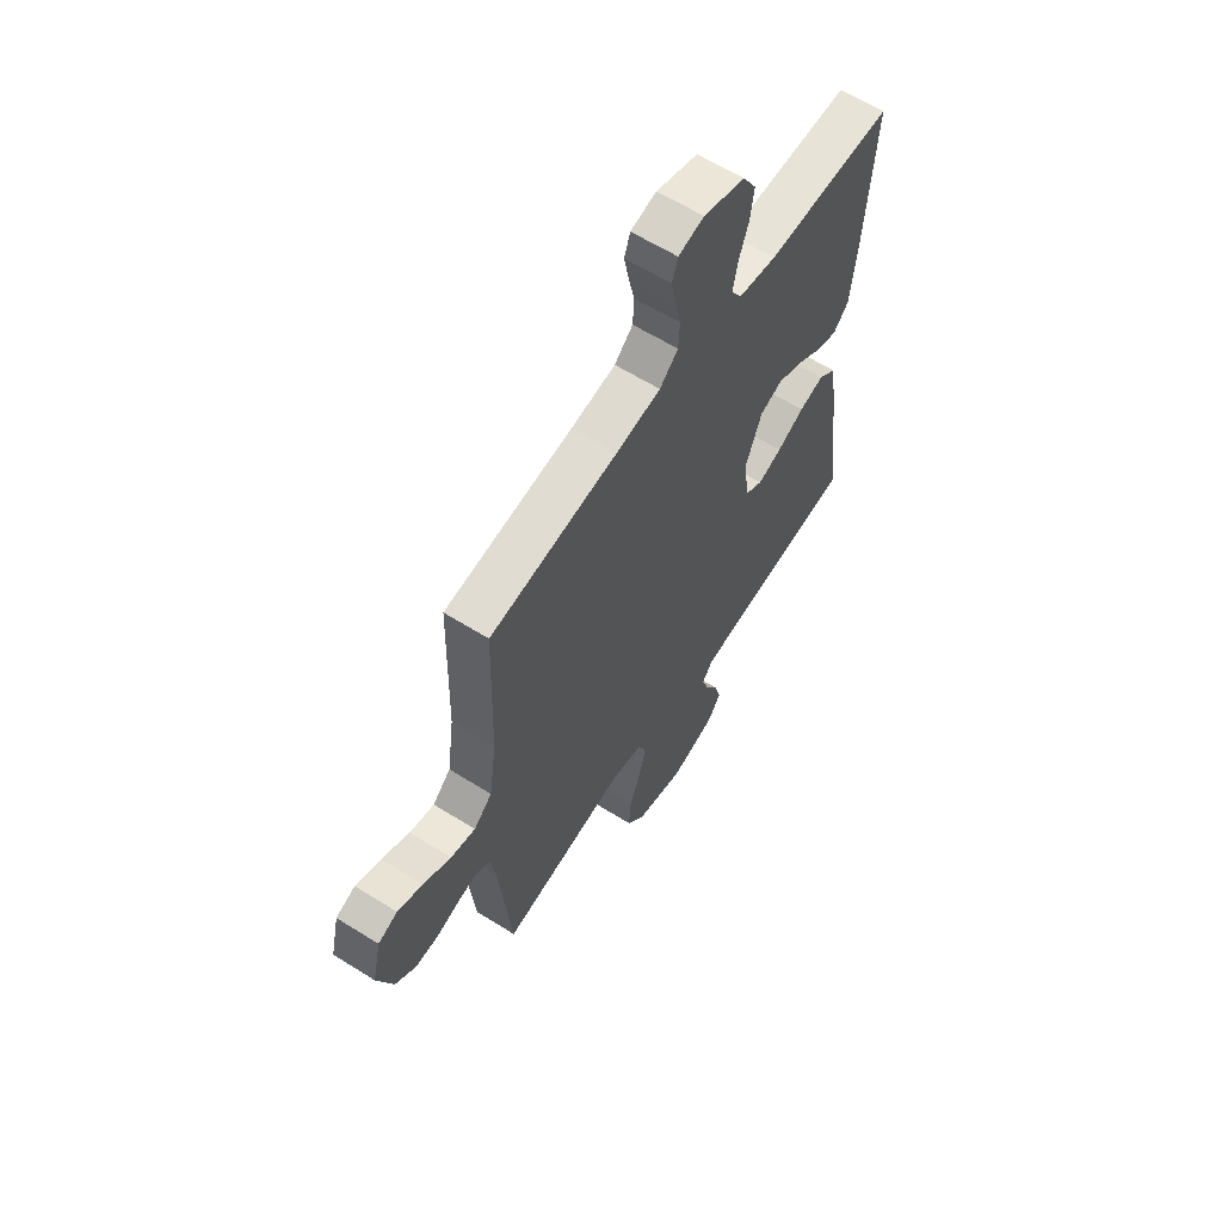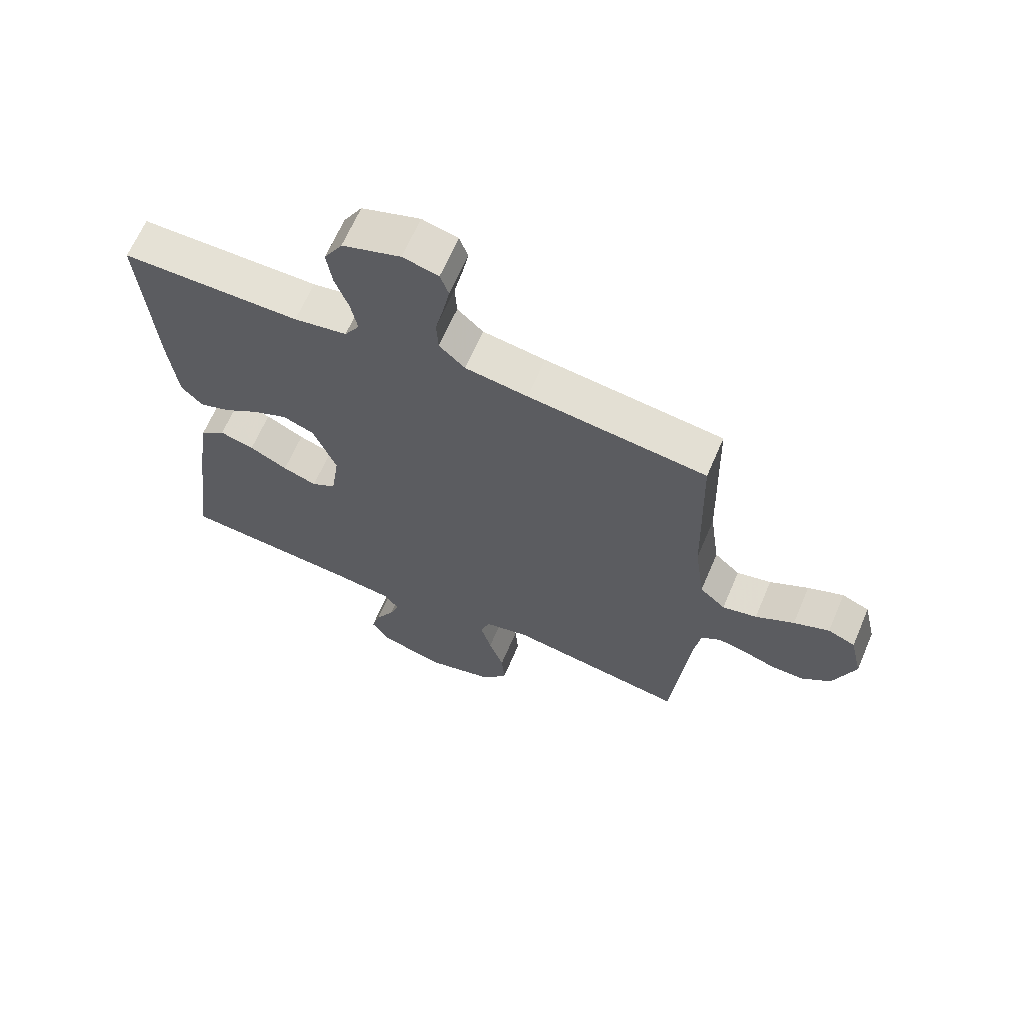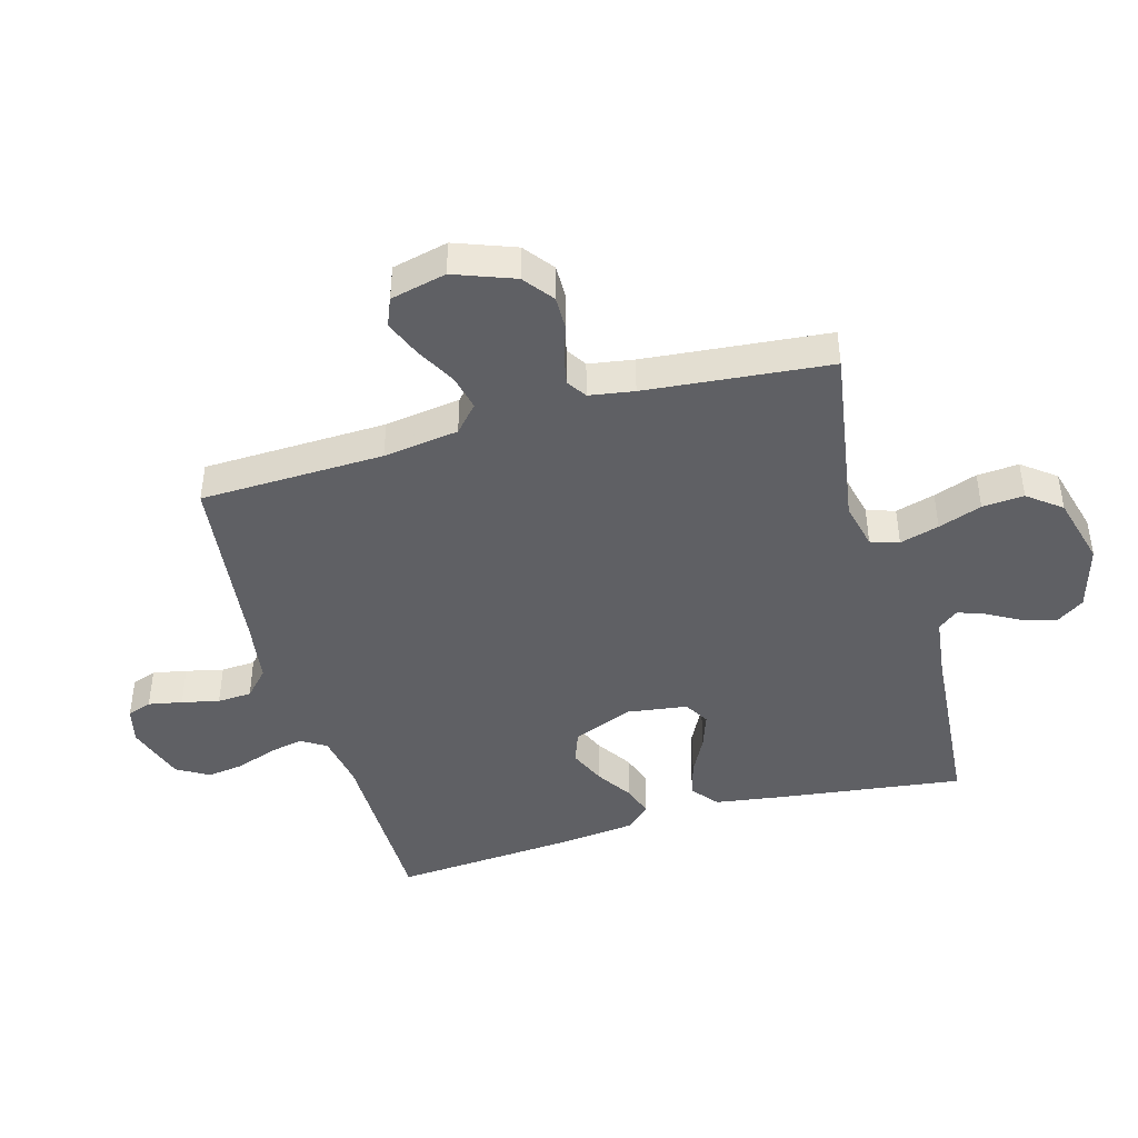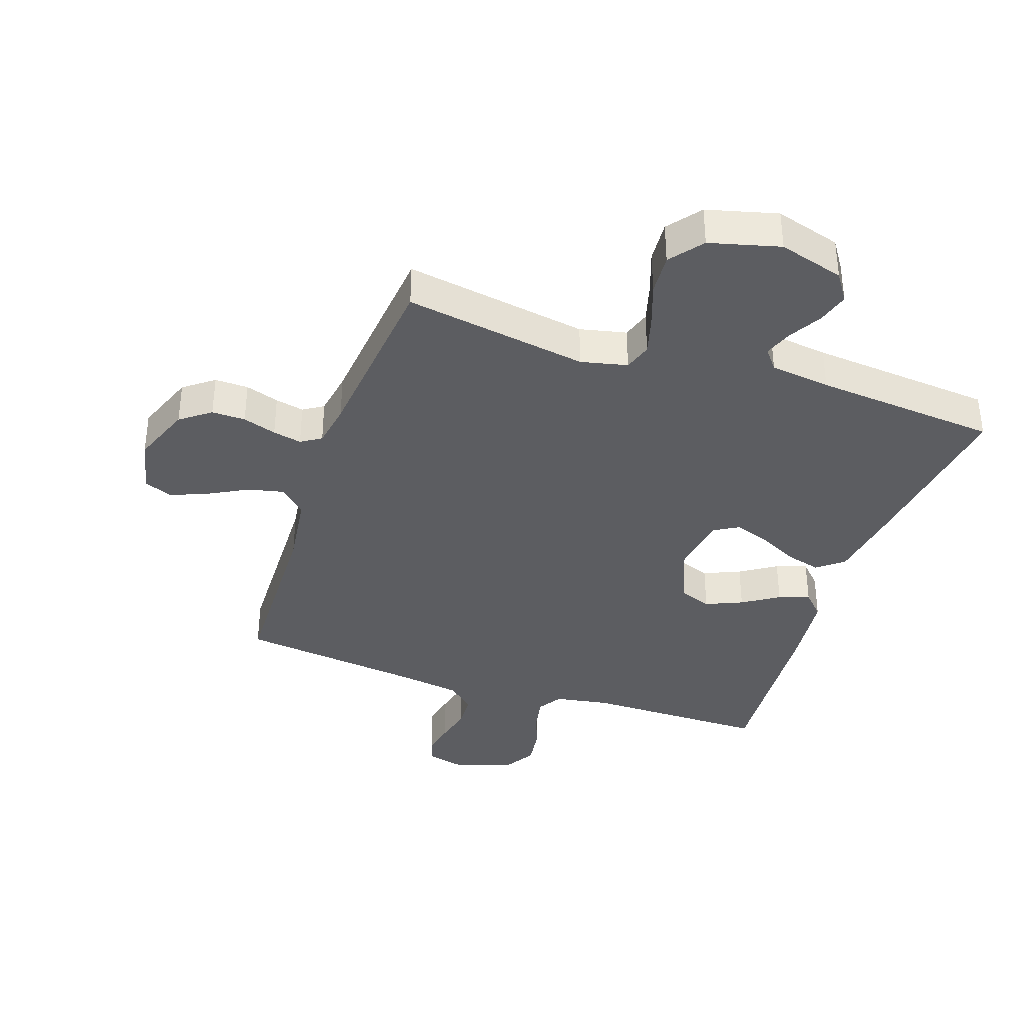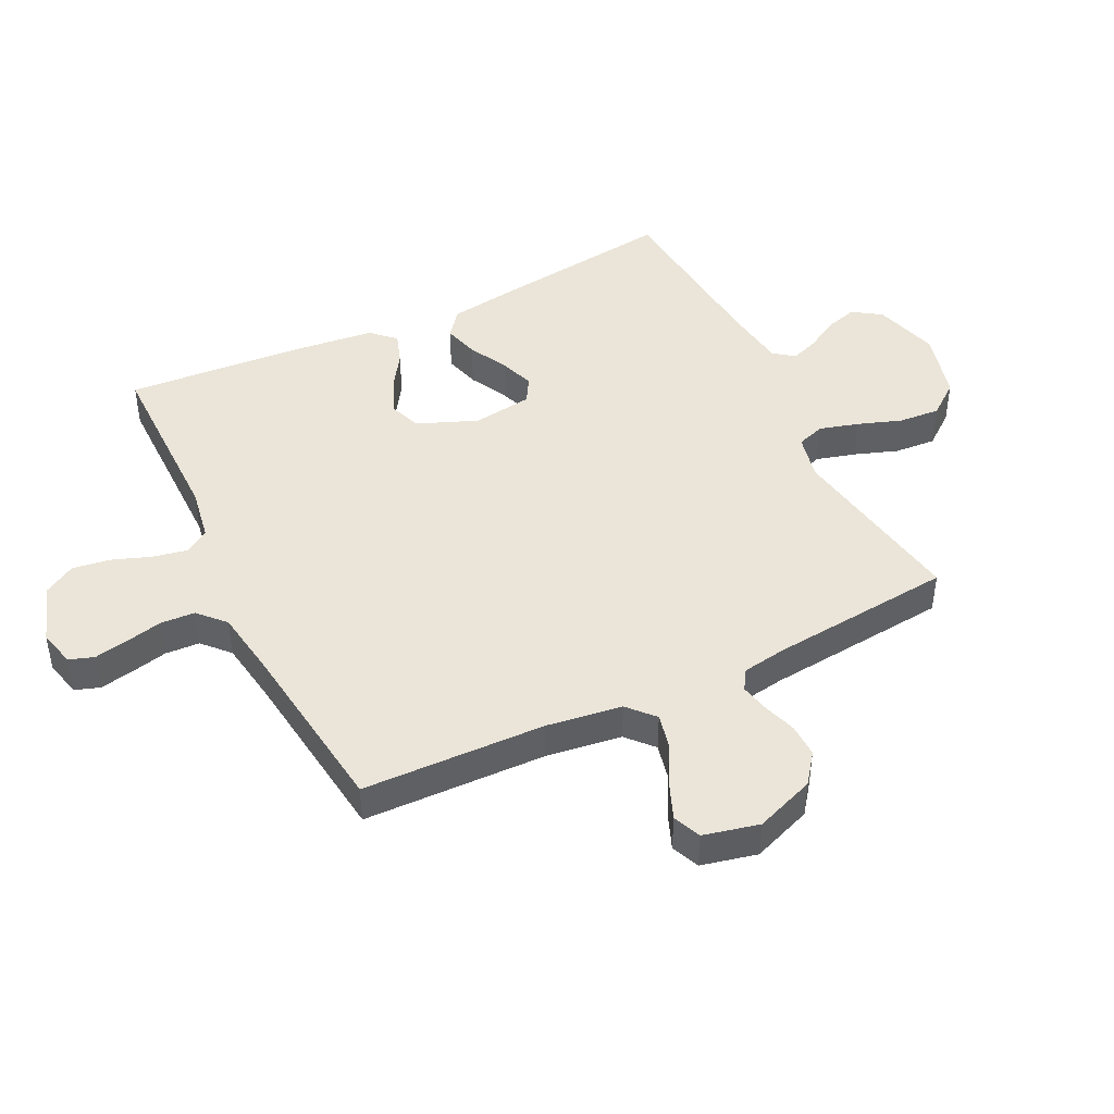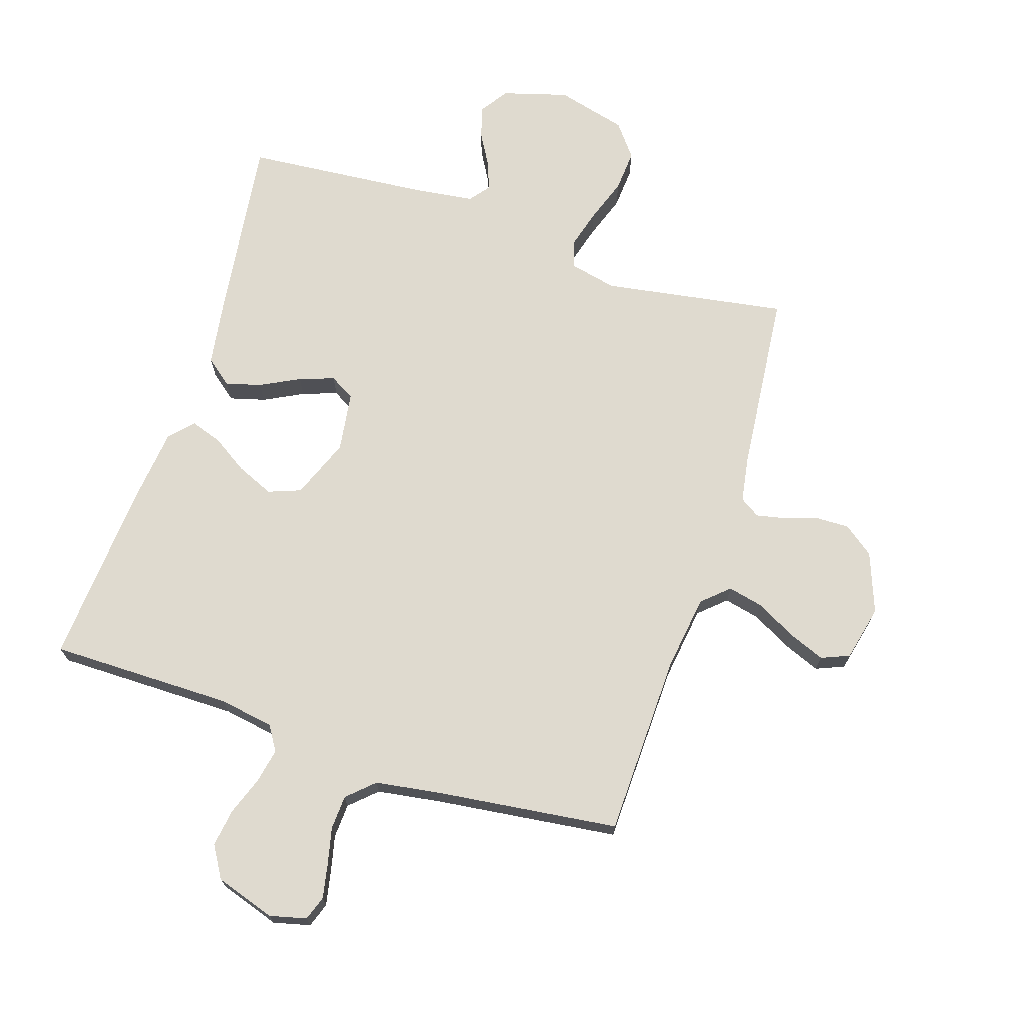
<metadata>
{"format":"obj","ext":"obj","renderer":"f3d","projection":"perspective","resolution":1024,"background":"white","views":[{"elev":61.5,"azim":122.6,"up":"+Z"},{"elev":65.1,"azim":23.2,"up":"+Z"},{"elev":-43.8,"azim":106.0,"up":"+Y"},{"elev":-36.9,"azim":161.2,"up":"+Y"},{"elev":44.7,"azim":63.9,"up":"+Y"},{"elev":70.6,"azim":18.0,"up":"+Y"}]}
</metadata>
<code>
v -0.5 0.07 0.5
v -0.2 0.07 0.5
v -0.111 0.07 0.515
v -0.086 0.07 0.555
v -0.097 0.07 0.611
v -0.12 0.07 0.674
v -0.129 0.07 0.736
v -0.098 0.07 0.788
v 0 0.07 0.82
v 0.06 0.07 0.805
v 0.074 0.07 0.765
v 0.063 0.07 0.71
v 0.049 0.07 0.649
v 0.052 0.07 0.593
v 0.095 0.07 0.553
v 0.2 0.07 0.537
v 0.5 0.07 0.5
v 0.508 0.07 0.2
v 0.525 0.07 0.077
v 0.568 0.07 0.038
v 0.626 0.07 0.051
v 0.691 0.07 0.086
v 0.751 0.07 0.11
v 0.797 0.07 0.091
v 0.818 0.07 0
v 0.781 0.07 -0.098
v 0.732 0.07 -0.135
v 0.677 0.07 -0.134
v 0.622 0.07 -0.116
v 0.575 0.07 -0.106
v 0.542 0.07 -0.127
v 0.53 0.07 -0.2
v 0.5 0.07 -0.5
v 0.2 0.07 -0.451
v 0.124 0.07 -0.468
v 0.109 0.07 -0.514
v 0.127 0.07 -0.578
v 0.152 0.07 -0.649
v 0.157 0.07 -0.717
v 0.115 0.07 -0.771
v 0 0.07 -0.801
v -0.107 0.07 -0.77
v -0.138 0.07 -0.724
v -0.123 0.07 -0.672
v -0.092 0.07 -0.618
v -0.075 0.07 -0.572
v -0.101 0.07 -0.539
v -0.2 0.07 -0.526
v -0.5 0.07 -0.5
v -0.46 0.07 -0.2
v -0.443 0.07 -0.087
v -0.4 0.07 -0.053
v -0.342 0.07 -0.069
v -0.278 0.07 -0.102
v -0.221 0.07 -0.122
v -0.18 0.07 -0.098
v -0.166 0.07 0
v -0.205 0.07 0.098
v -0.258 0.07 0.118
v -0.318 0.07 0.092
v -0.377 0.07 0.054
v -0.428 0.07 0.037
v -0.464 0.07 0.075
v -0.478 0.07 0.2
v -0.5 0 0.5
v -0.2 0 0.5
v -0.111 0 0.515
v -0.086 0 0.555
v -0.097 0 0.611
v -0.12 0 0.674
v -0.129 0 0.736
v -0.098 0 0.788
v 0 0 0.82
v 0.06 0 0.805
v 0.074 0 0.765
v 0.063 0 0.71
v 0.049 0 0.649
v 0.052 0 0.593
v 0.095 0 0.553
v 0.2 0 0.537
v 0.5 0 0.5
v 0.508 0 0.2
v 0.525 0 0.077
v 0.568 0 0.038
v 0.626 0 0.051
v 0.691 0 0.086
v 0.751 0 0.11
v 0.797 0 0.091
v 0.818 0 0
v 0.781 0 -0.098
v 0.732 0 -0.135
v 0.677 0 -0.134
v 0.622 0 -0.116
v 0.575 0 -0.106
v 0.542 0 -0.127
v 0.53 0 -0.2
v 0.5 0 -0.5
v 0.2 0 -0.451
v 0.124 0 -0.468
v 0.109 0 -0.514
v 0.127 0 -0.578
v 0.152 0 -0.649
v 0.157 0 -0.717
v 0.115 0 -0.771
v 0 0 -0.801
v -0.107 0 -0.77
v -0.138 0 -0.724
v -0.123 0 -0.672
v -0.092 0 -0.618
v -0.075 0 -0.572
v -0.101 0 -0.539
v -0.2 0 -0.526
v -0.5 0 -0.5
v -0.46 0 -0.2
v -0.443 0 -0.087
v -0.4 0 -0.053
v -0.342 0 -0.069
v -0.278 0 -0.102
v -0.221 0 -0.122
v -0.18 0 -0.098
v -0.166 0 0
v -0.205 0 0.098
v -0.258 0 0.118
v -0.318 0 0.092
v -0.377 0 0.054
v -0.428 0 0.037
v -0.464 0 0.075
v -0.478 0 0.2
f 63 64 1 2
f 60 61 62 63
f 59 60 63 2
f 58 59 2 3
f 57 58 3 4
f 56 57 4
f 51 52 53 54
f 51 54 55
f 48 49 50 51
f 47 48 51 55
f 46 47 55 56
f 42 43 44 45
f 42 45 46
f 41 42 46
f 37 38 39 40
f 36 37 40 41
f 35 36 41 46
f 32 33 34
f 31 32 34 35
f 26 27 28 29
f 26 29 30
f 25 26 30
f 24 25 30
f 21 22 23 24
f 21 24 30 31
f 16 17 18
f 15 16 18 19
f 14 15 19
f 10 11 12 13
f 8 9 10 13
f 8 13 14
f 5 6 7 8
f 4 5 8 14
f 56 4 14 19
f 20 21 31 35
f 35 46 56
f 19 20 35 56
f 66 65 128 127
f 127 126 125 124
f 66 127 124 123
f 67 66 123 122
f 68 67 122 121
f 68 121 120
f 118 117 116 115
f 119 118 115
f 115 114 113 112
f 119 115 112 111
f 120 119 111 110
f 109 108 107 106
f 110 109 106
f 110 106 105
f 104 103 102 101
f 105 104 101 100
f 110 105 100 99
f 98 97 96
f 99 98 96 95
f 93 92 91 90
f 94 93 90
f 94 90 89
f 94 89 88
f 88 87 86 85
f 95 94 88 85
f 82 81 80
f 83 82 80 79
f 83 79 78
f 77 76 75 74
f 77 74 73 72
f 78 77 72
f 72 71 70 69
f 78 72 69 68
f 83 78 68 120
f 99 95 85 84
f 120 110 99
f 120 99 84 83
f 1 65 66 2
f 2 66 67 3
f 3 67 68 4
f 4 68 69 5
f 5 69 70 6
f 6 70 71 7
f 7 71 72 8
f 8 72 73 9
f 9 73 74 10
f 10 74 75 11
f 11 75 76 12
f 12 76 77 13
f 13 77 78 14
f 14 78 79 15
f 15 79 80 16
f 16 80 81 17
f 17 81 82 18
f 18 82 83 19
f 19 83 84 20
f 20 84 85 21
f 21 85 86 22
f 22 86 87 23
f 23 87 88 24
f 24 88 89 25
f 25 89 90 26
f 26 90 91 27
f 27 91 92 28
f 28 92 93 29
f 29 93 94 30
f 30 94 95 31
f 31 95 96 32
f 32 96 97 33
f 33 97 98 34
f 34 98 99 35
f 35 99 100 36
f 36 100 101 37
f 37 101 102 38
f 38 102 103 39
f 39 103 104 40
f 40 104 105 41
f 41 105 106 42
f 42 106 107 43
f 43 107 108 44
f 44 108 109 45
f 45 109 110 46
f 46 110 111 47
f 47 111 112 48
f 48 112 113 49
f 49 113 114 50
f 50 114 115 51
f 51 115 116 52
f 52 116 117 53
f 53 117 118 54
f 54 118 119 55
f 55 119 120 56
f 56 120 121 57
f 57 121 122 58
f 58 122 123 59
f 59 123 124 60
f 60 124 125 61
f 61 125 126 62
f 62 126 127 63
f 63 127 128 64
f 64 128 65 1

</code>
